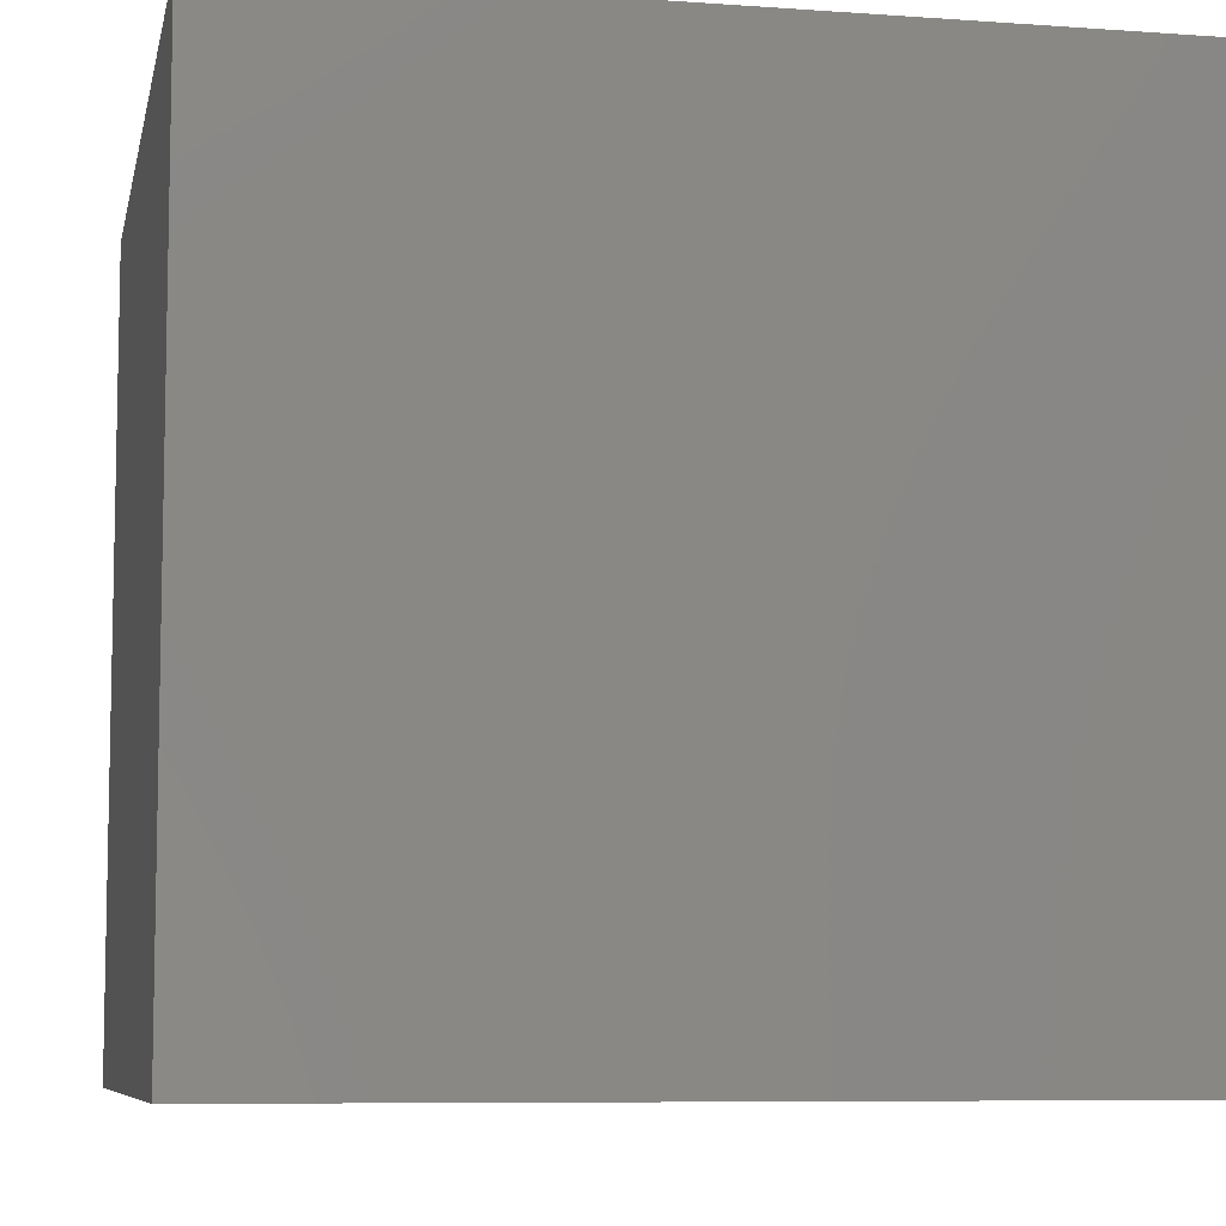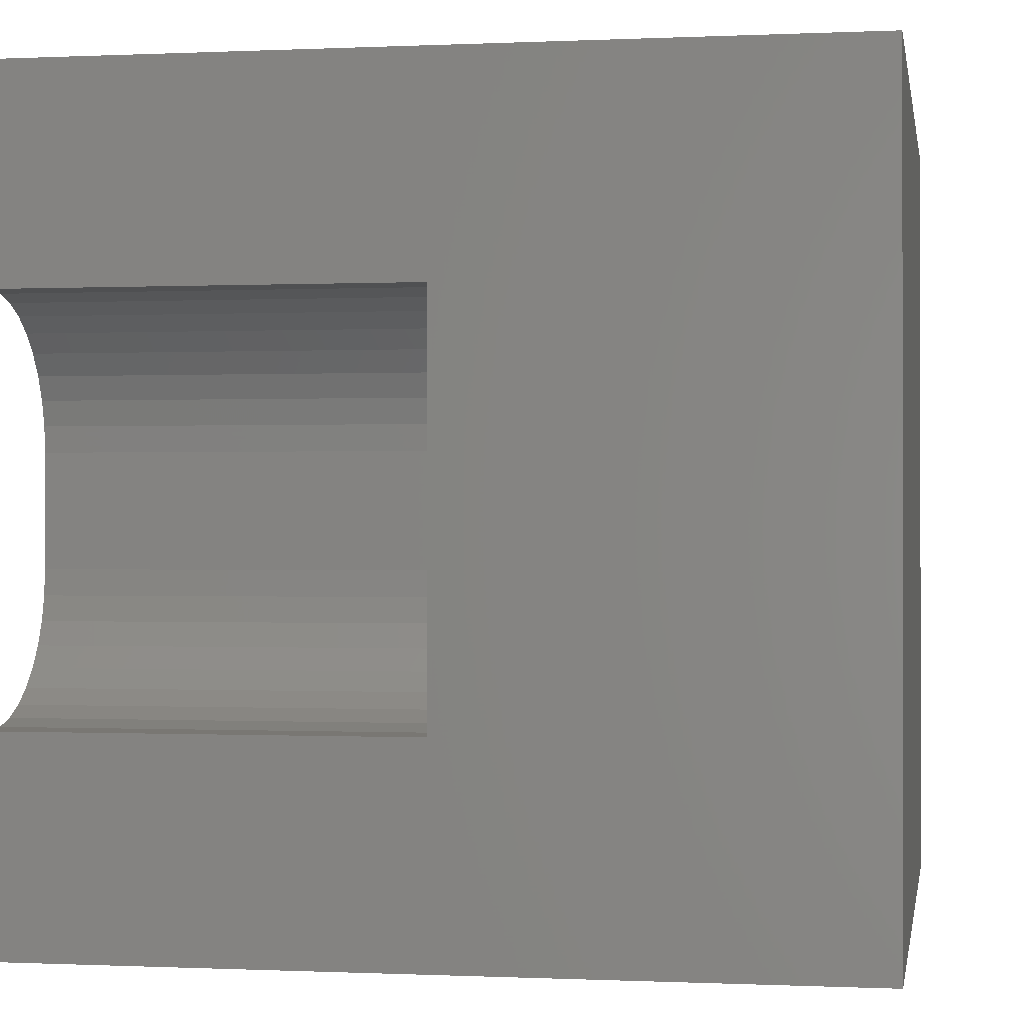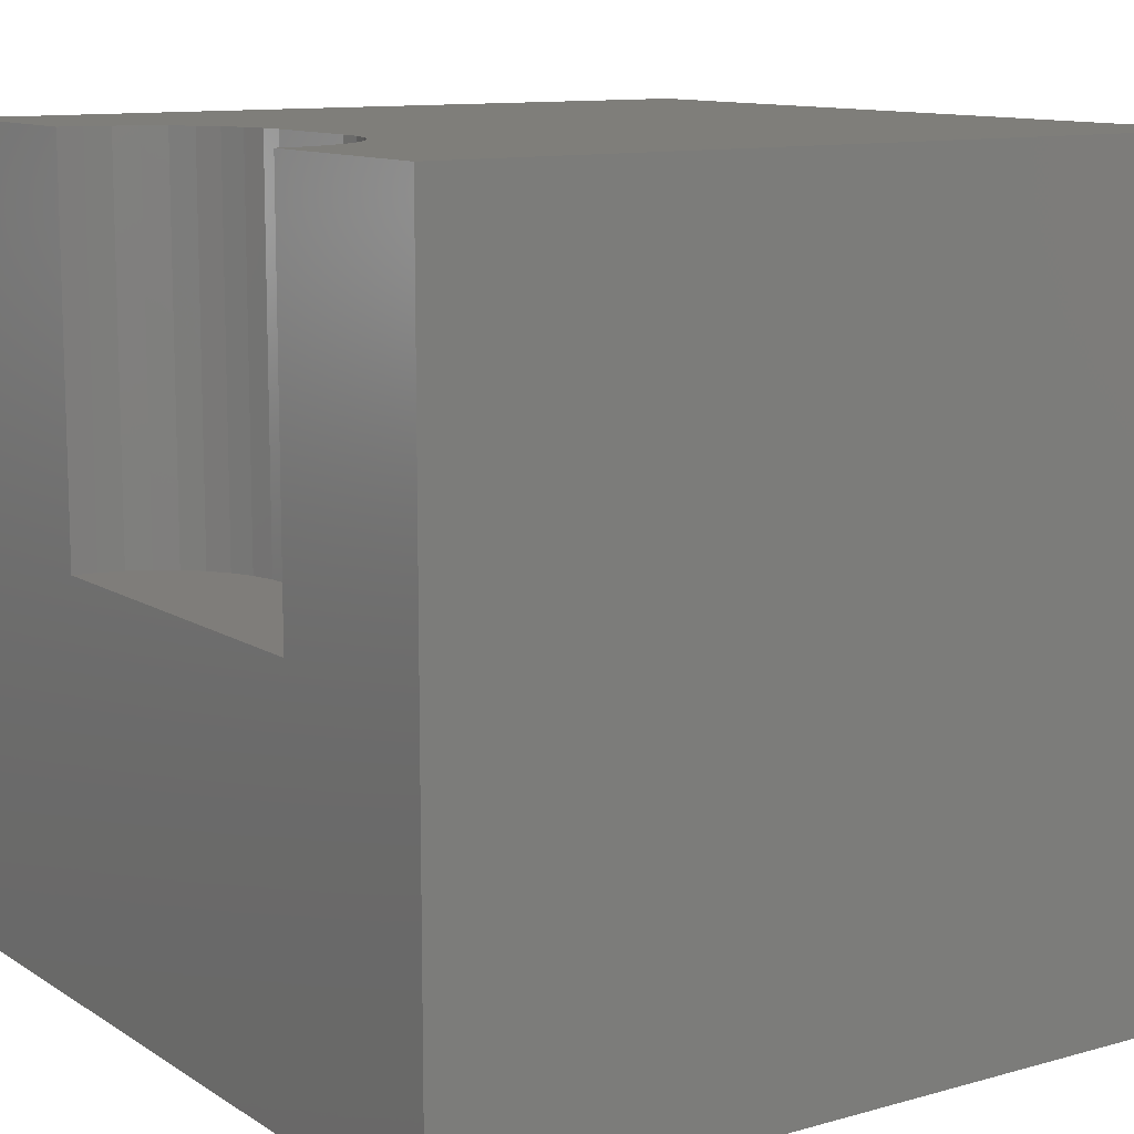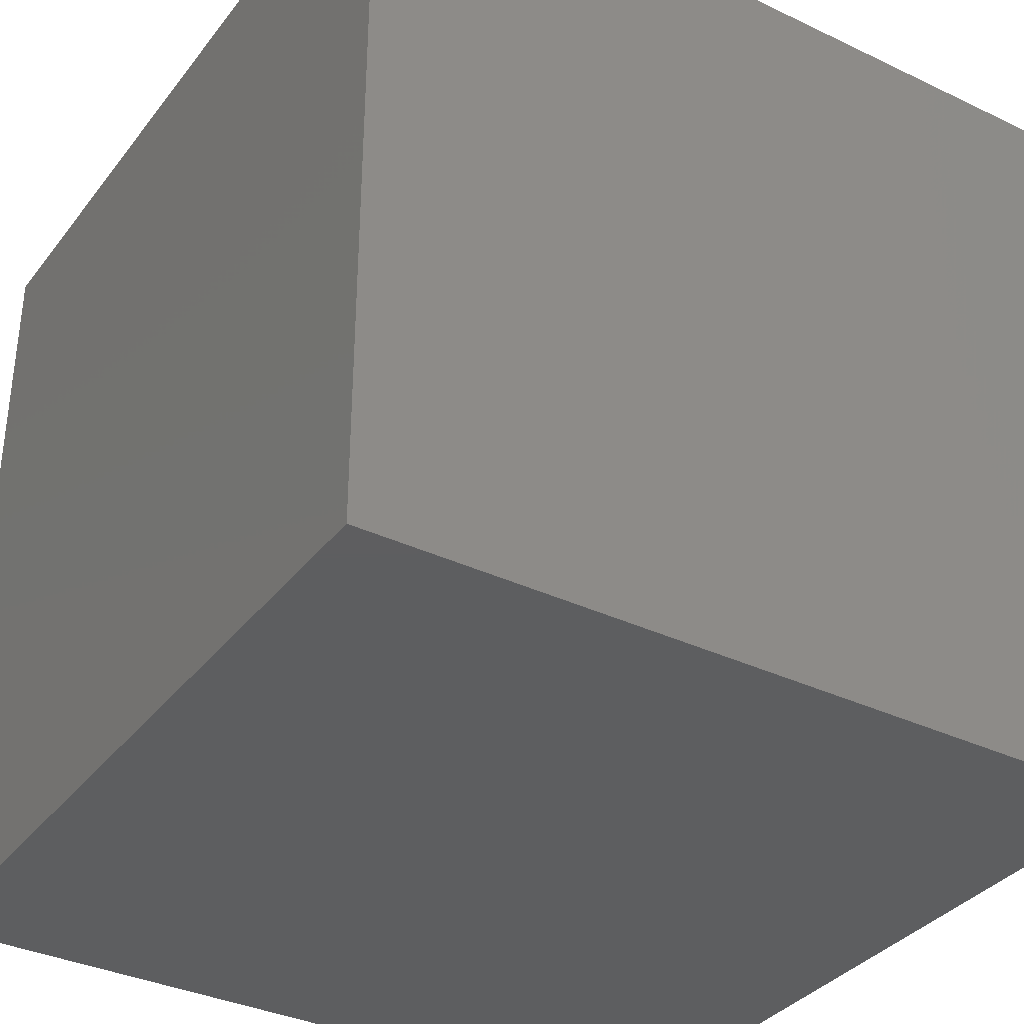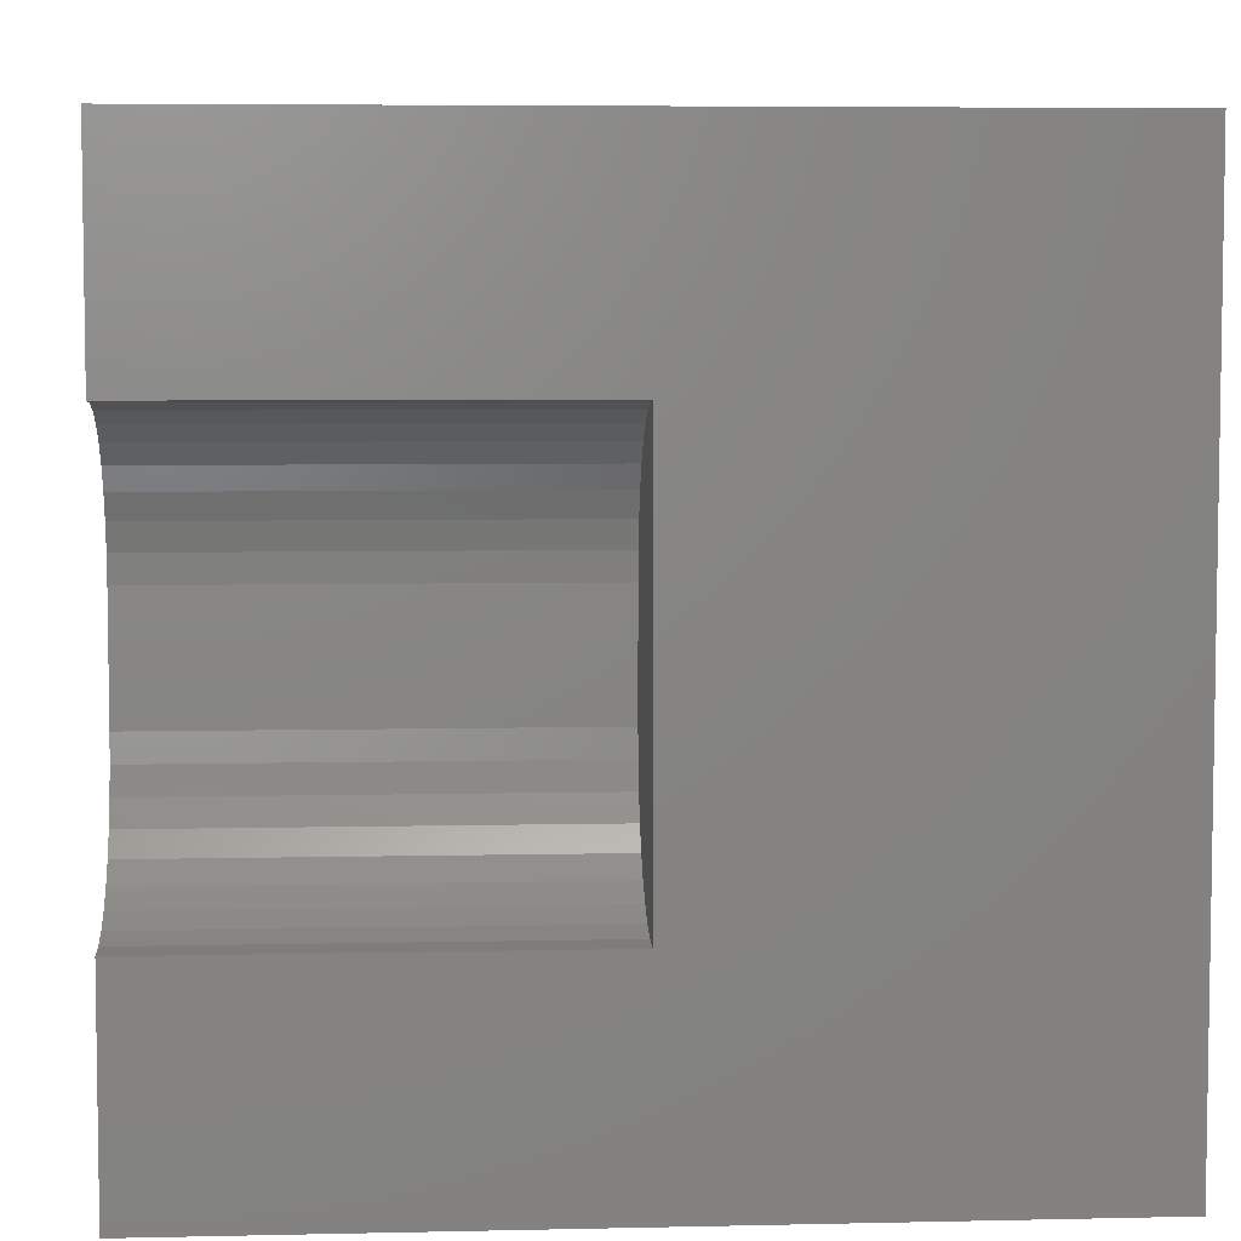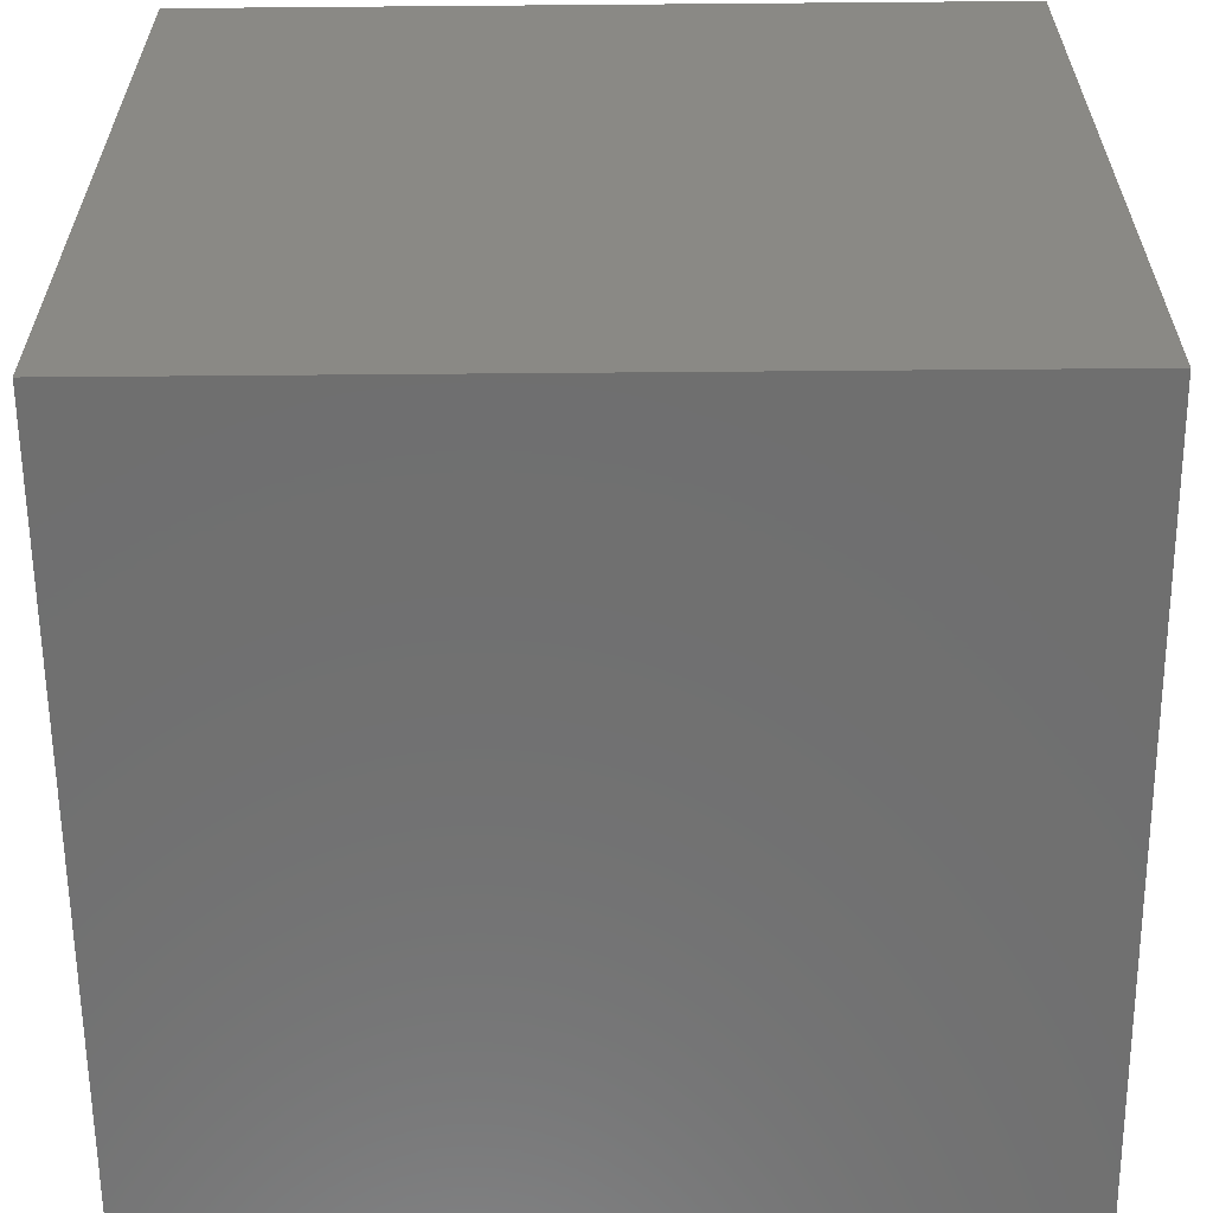
<metadata>
{"format":"stl","ext":"stl","renderer":"f3d","projection":"perspective","resolution":1024,"background":"white","views":[{"elev":-7.7,"azim":-11.4,"up":"+Z"},{"elev":-0.3,"azim":99.8,"up":"+Y"},{"elev":11.3,"azim":145.9,"up":"+Z"},{"elev":-35.2,"azim":-122.3,"up":"+Z"},{"elev":5.7,"azim":86.0,"up":"+Y"},{"elev":-61.3,"azim":-89.5,"up":"+Z"}]}
</metadata>
<code>
# stl→obj: 48 verts, 92 faces
v 0 10 10
v 0 10 0
v 0 0 10
v 0 0 0
v 9.693 7.423 10
v 10 7.45 10
v 10 10 10
v 8.865 2.964 10
v 8.647 3.181 10
v 8.47 3.434 10
v 8.34 3.713 10
v 8.26 5.99 10
v 8.34 6.287 10
v 8.47 6.566 10
v 8.647 6.819 10
v 8.26 4.01 10
v 8.234 4.317 10
v 8.234 5.683 10
v 10 2.55 10
v 9.693 2.577 10
v 10 0 10
v 9.396 2.657 10
v 9.117 2.787 10
v 8.865 7.036 10
v 9.117 7.213 10
v 9.396 7.343 10
v 10 2.55 5.06
v 10 0 0
v 10 7.45 5.06
v 10 10 0
v 8.234 4.317 5.06
v 8.26 4.01 5.06
v 8.34 3.713 5.06
v 8.47 3.434 5.06
v 8.647 3.181 5.06
v 8.865 2.964 5.06
v 9.117 2.787 5.06
v 9.396 2.657 5.06
v 9.693 2.577 5.06
v 9.693 7.423 5.06
v 9.396 7.343 5.06
v 9.117 7.213 5.06
v 8.865 7.036 5.06
v 8.647 6.819 5.06
v 8.47 6.566 5.06
v 8.34 6.287 5.06
v 8.26 5.99 5.06
v 8.234 5.683 5.06
f 1 2 3
f 3 2 4
f 5 6 7
f 8 9 3
f 3 9 10
f 3 10 11
f 12 13 1
f 1 13 14
f 1 14 15
f 11 16 3
f 3 16 17
f 3 17 1
f 1 17 18
f 1 18 12
f 19 20 21
f 21 20 22
f 21 22 3
f 3 22 23
f 3 23 8
f 15 24 1
f 1 24 25
f 1 25 7
f 7 25 26
f 7 26 5
f 19 21 27
f 27 21 28
f 27 28 29
f 29 28 30
f 29 30 6
f 6 30 7
f 2 30 4
f 4 30 28
f 7 30 1
f 1 30 2
f 28 21 4
f 4 21 3
f 31 17 16
f 31 16 32
f 32 16 11
f 32 11 33
f 33 11 10
f 33 10 34
f 34 10 9
f 34 9 35
f 35 9 8
f 35 8 36
f 36 8 23
f 36 23 37
f 37 23 22
f 37 22 38
f 38 22 20
f 38 20 39
f 39 20 19
f 39 19 27
f 29 6 5
f 29 5 40
f 40 5 26
f 40 26 41
f 41 26 25
f 41 25 42
f 42 25 24
f 42 24 43
f 43 24 15
f 43 15 44
f 44 15 14
f 44 14 45
f 45 14 13
f 45 13 46
f 46 13 12
f 46 12 47
f 47 12 18
f 47 18 48
f 39 27 33
f 33 27 32
f 35 36 34
f 34 36 37
f 34 37 33
f 33 37 38
f 33 38 39
f 40 47 29
f 29 47 48
f 29 48 27
f 27 48 31
f 27 31 32
f 40 41 47
f 47 41 42
f 47 42 43
f 43 44 47
f 47 44 45
f 47 45 46
f 31 48 17
f 17 48 18

</code>
